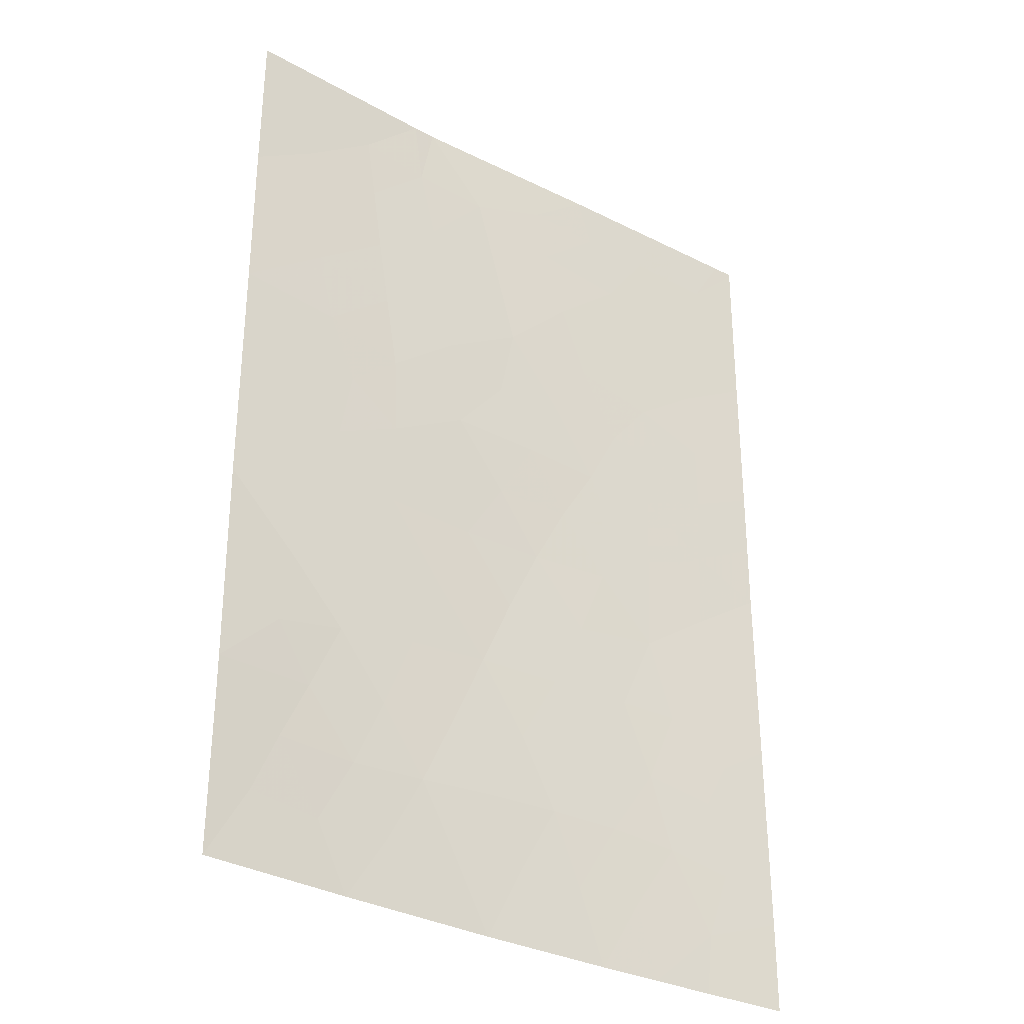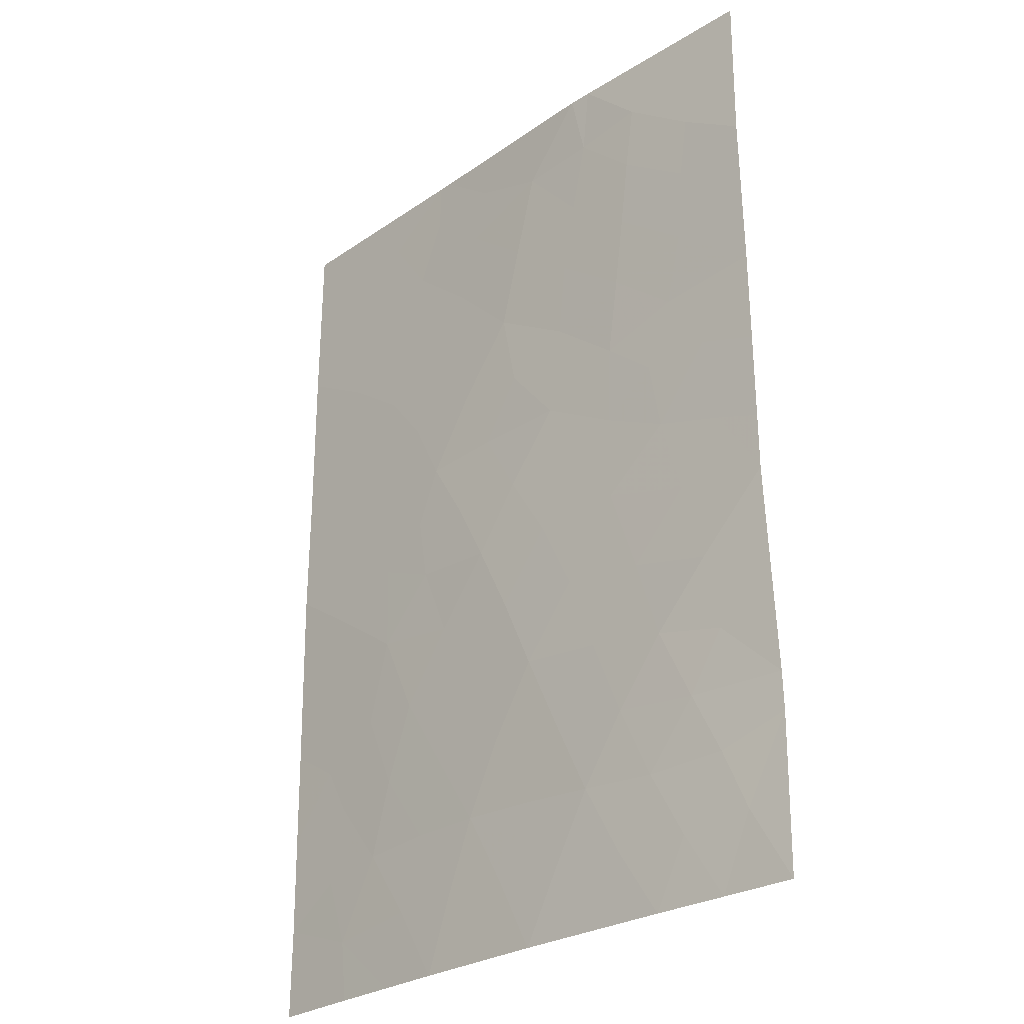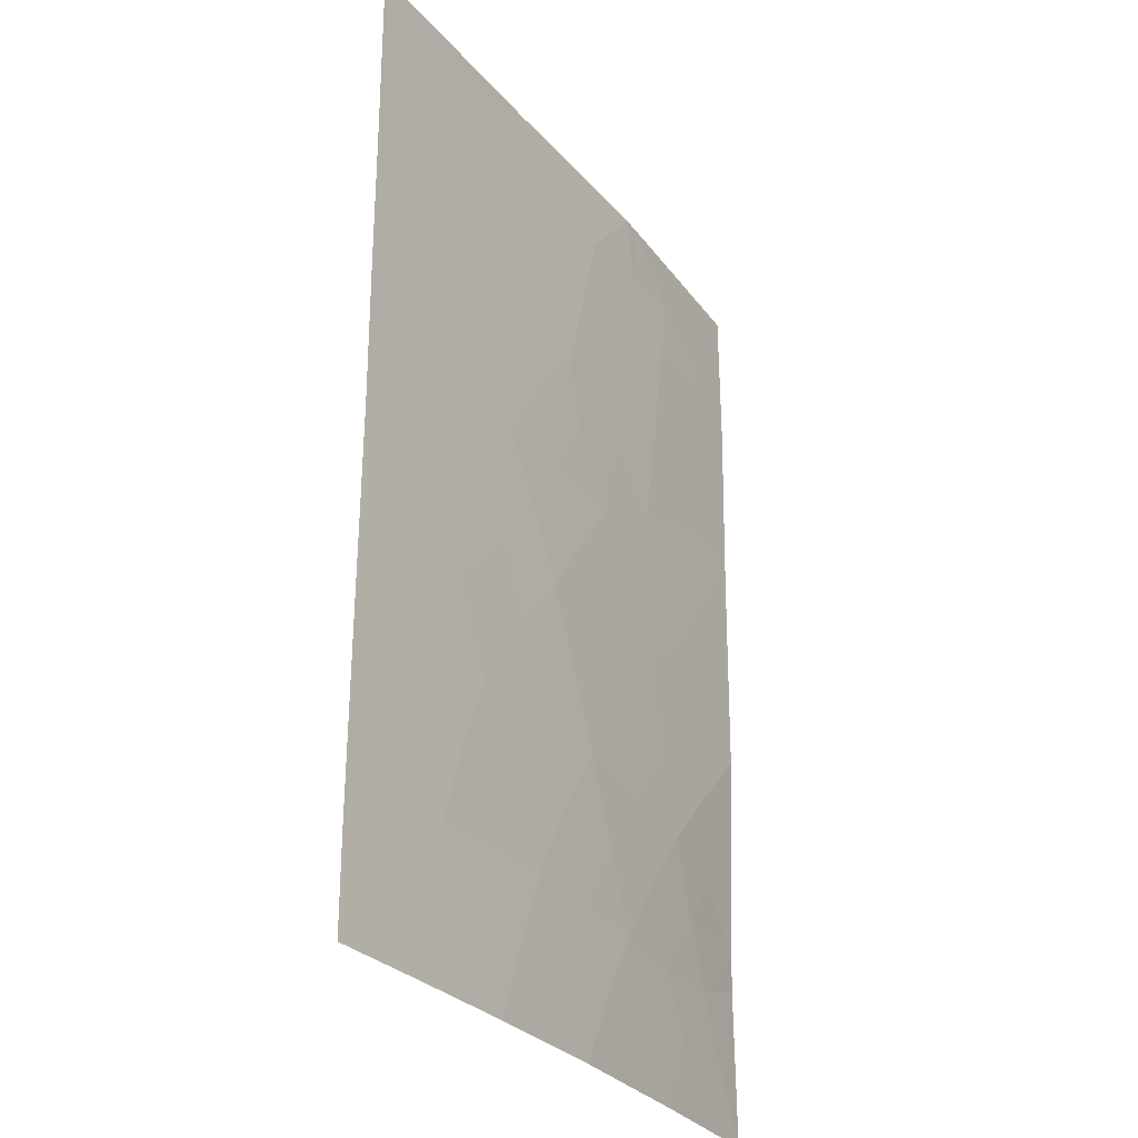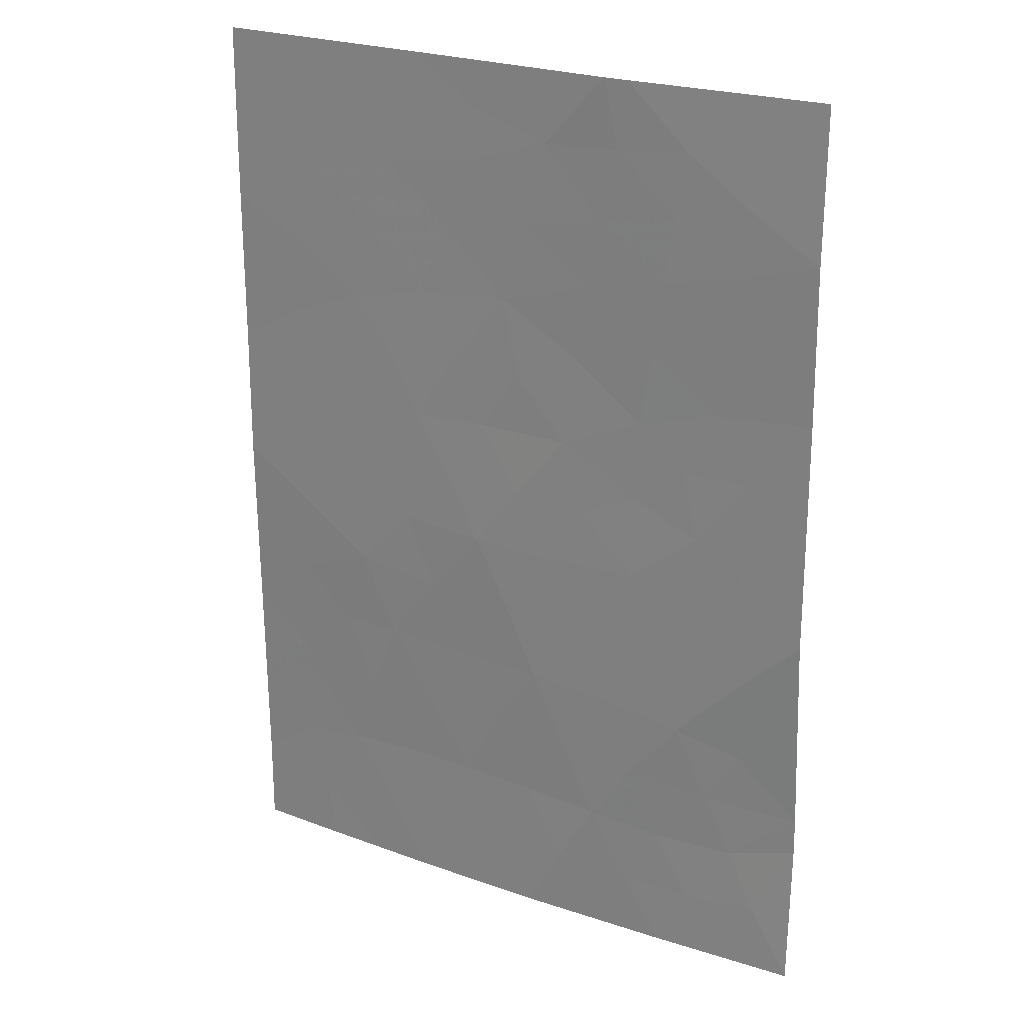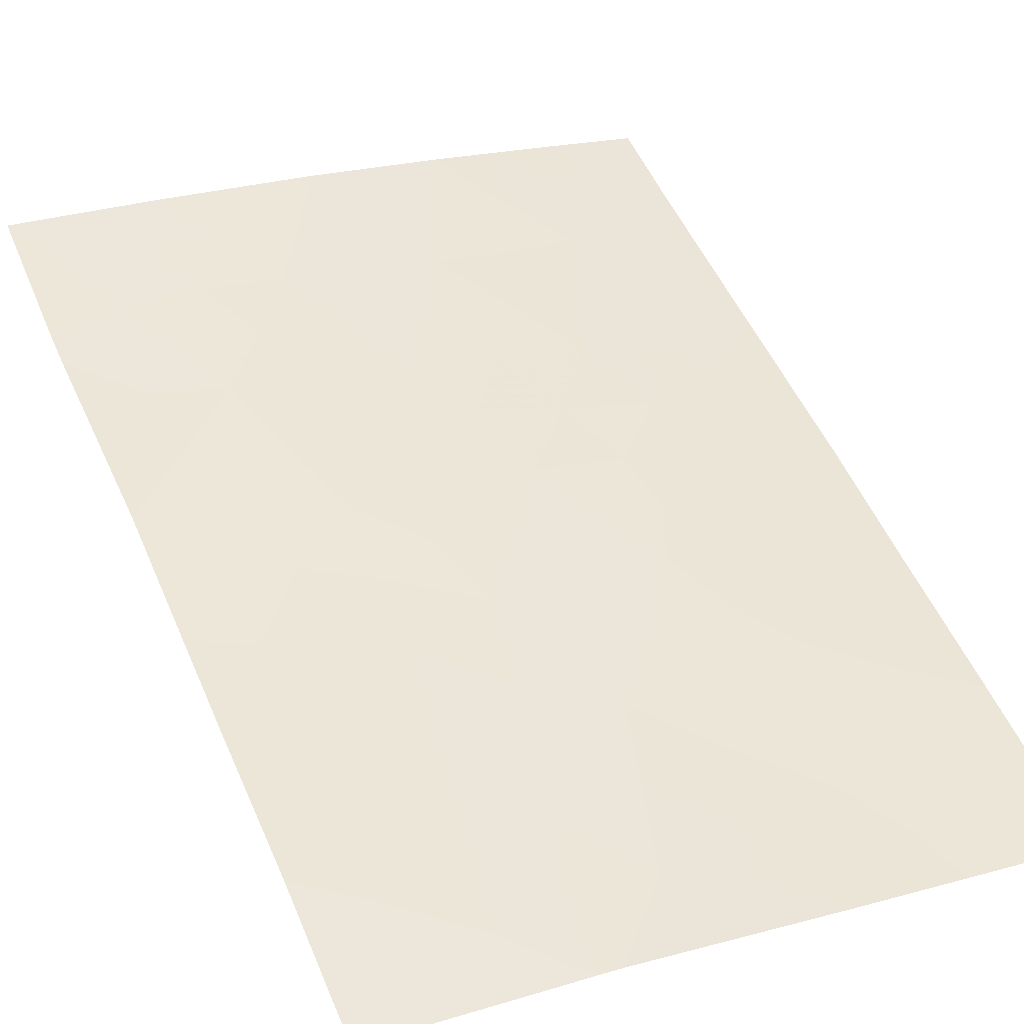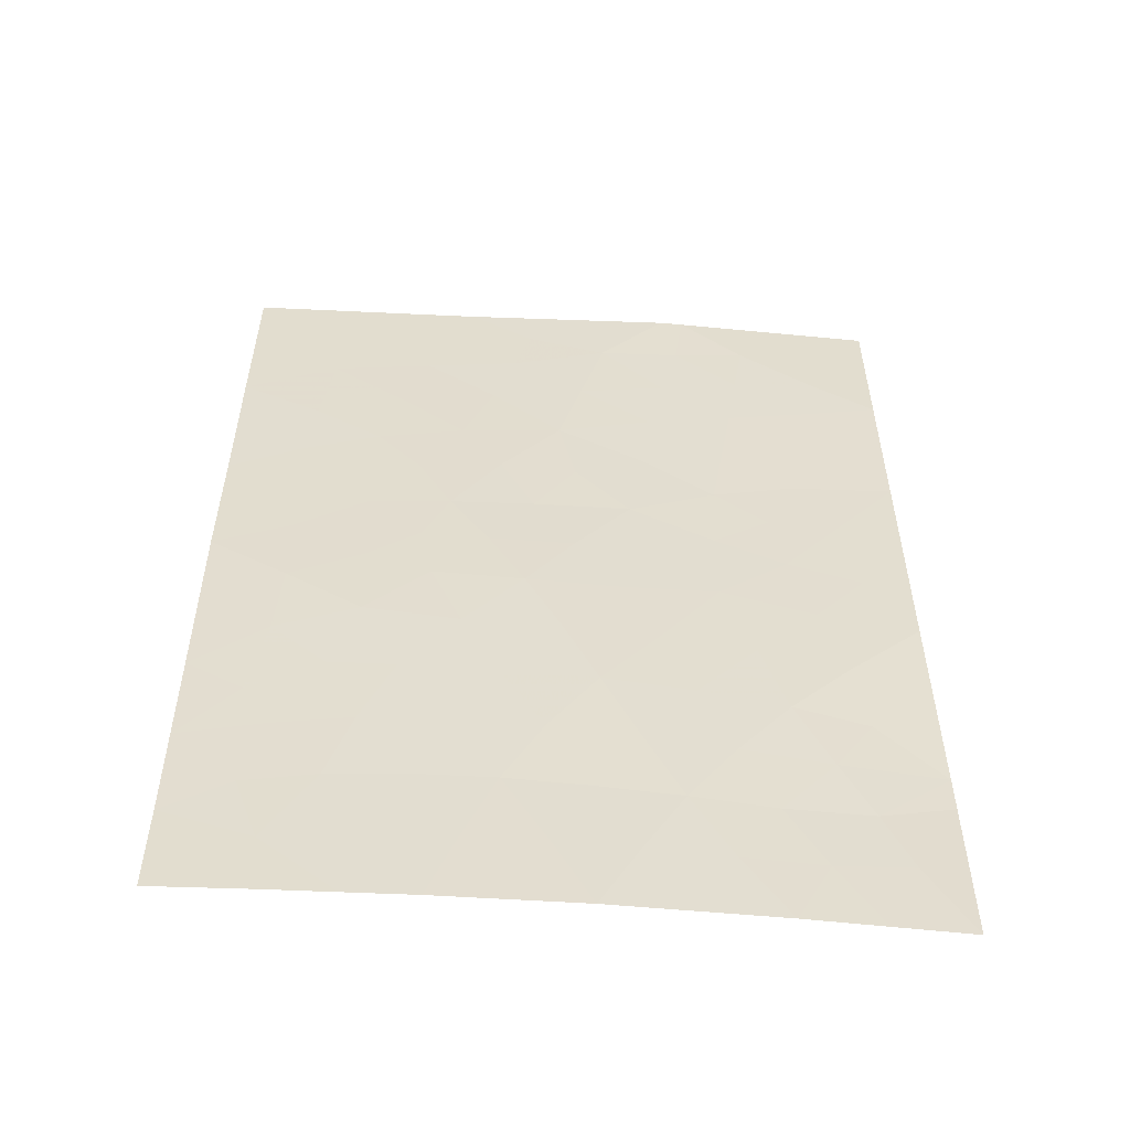
<metadata>
{"format":"obj","ext":"obj","renderer":"f3d","projection":"perspective","resolution":1024,"background":"white","views":[{"elev":-32.0,"azim":132.8,"up":"+Y"},{"elev":-27.4,"azim":34.7,"up":"+Y"},{"elev":-28.6,"azim":-70.2,"up":"+Y"},{"elev":24.1,"azim":19.7,"up":"+Y"},{"elev":51.1,"azim":157.5,"up":"+Z"},{"elev":-55.4,"azim":-14.7,"up":"+Y"}]}
</metadata>
<code>
v -8.463 50 48.05
v -7.377 49.25 48.23
v -5.651 48.07 48.51
v -13.67 50 46.93
v -13.95 49.96 46.87
v -13.95 41.66 46.87
v -13.95 50 46.87
v -7.961 43.53 48.09
v -7.626 47.56 48.17
v -12.79 38 47.12
v -13.94 39.16 46.86
v -5.634 46.07 48.48
v -5.624 43.05 48.46
v -5.566 40.45 48.36
v -10.46 39.88 47.6
v -7.454 38 48.11
v -9.392 41.68 47.84
v -11.22 50 47.44
v -11.04 50 47.48
v -8.163 50 48.1
v -5.644 50 48.49
v -13.94 38 46.86
v -5.572 38 48.37
v -5.56 39.97 48.35
v -10.26 43.52 47.69
v -11.17 38 47.46
v -13.96 44.06 46.9
v -11.18 45.14 47.49
v -13.95 45.78 46.89
v -9.459 38 47.79
v -9.853 46.98 47.75
v -5.629 44.87 48.47
v -13.95 47.76 46.88
v -11.59 48.55 47.37
v -7.264 41.41 48.19
v -8.491 39.76 47.96
v -12.14 46.63 47.27
v -12.11 42.81 47.31
v -11.63 41.75 47.39
v -12.31 39.82 47.22
v -6.59 47.81 48.35
v -7.503 48.43 48.2
v -13.95 42.86 46.88
v -13.02 43.44 47.1
v -13.09 42.38 47.08
v -5.595 41.75 48.41
v -6.364 41.21 48.29
v -6.533 42.18 48.31
v -6.83 40.48 48.22
v -7.491 39.68 48.11
v -7.908 40.6 48.07
v -8.001 38.85 48.03
v -8.457 38 47.95
v -8.98 38.89 47.88
v -9.813 42.62 47.77
v -10.51 41.72 47.61
v -10.97 42.66 47.54
v -11.23 49.37 47.45
v -12.16 49.35 47.25
v -12.45 50 47.19
v -6.904 50 48.3
v -6.436 49.27 48.38
v -12.88 38.79 47.1
v -6.513 38 48.24
v -7.031 38.84 48.17
v -6.11 38.93 48.3
v -6.449 39.7 48.25
v -5.566 38.98 48.36
v -8.276 49.13 48.07
v -9.273 49.09 47.87
v -11.98 38 47.29
v -11.72 38.93 47.35
v -13.05 44.47 47.09
v -7.961 44.63 48.08
v -7.108 44.23 48.23
v -8.706 44.25 47.96
v -5.648 49.04 48.5
v -10.16 45.19 47.69
v -9.669 44.34 47.79
v -10.7 44.36 47.59
v -13.96 44.92 46.89
v -13.07 46.27 47.07
v -13.08 45.4 47.08
v -11.6 45.96 47.39
v -9.751 50 47.77
v -10.26 49.42 47.65
v -10.44 48.71 47.62
v -9.571 48.02 47.81
v -10.72 47.82 47.56
v -10.32 38 47.63
v -10.83 38.95 47.53
v -9.931 38.93 47.7
v -8.494 48.23 48.01
v -9.65 45.99 47.79
v -8.799 46.36 47.94
v -13.95 46.77 46.88
v -12.96 47.21 47.1
v -13.94 40.41 46.87
v -12.95 40.64 47.09
v -13.17 39.66 47.03
v -5.643 47.07 48.49
v -6.682 46.86 48.32
v -6.904 45.96 48.26
v -7.762 46.66 48.13
v -5.626 43.76 48.46
v -6.204 43.96 48.37
v -12.81 48.36 47.12
v -13.25 49.31 47.02
v -13.95 48.86 46.88
v -6.389 45.13 48.35
v -11.39 39.88 47.41
v -11.87 47.58 47.32
v -9.134 43.49 47.89
v -8.677 42.57 47.96
v -7.58 42.42 48.14
v -6.818 43.22 48.27
v -8.686 47.33 47.97
v -8.31 41.58 48.02
v -8.947 40.71 47.9
v -9.479 39.83 47.78
v -9.989 40.78 47.71
v -10.58 46.07 47.6
v -11.09 46.87 47.49
v -11.04 40.8 47.5
v -12.02 40.79 47.3
v -7.918 45.67 48.09
v -12.17 45.08 47.28
v -8.982 45.2 47.91
v -12.42 45.89 47.22
v -12.14 43.91 47.29
v -11.35 43.59 47.46
v -7.267 45.13 48.2
v -11.49 44.42 47.43
v -6.471 48.58 48.38
v -13.27 41.24 47.02
v -12.43 41.76 47.22
f 43 44 45
f 7 4 5
f 46 47 48
f 49 50 51
f 52 53 54
f 12 32 110
f 55 56 57
f 2 69 20
f 21 77 62
f 11 63 22
f 64 65 66
f 71 63 72
f 78 79 80
f 81 29 83
f 85 70 86
f 87 58 86
f 87 88 89
f 90 91 92
f 69 42 93
f 128 94 95
f 96 97 82
f 98 99 100
f 101 102 41
f 103 104 102
f 52 50 65
f 14 49 47
f 105 13 106
f 131 25 57
f 59 107 108
f 72 111 91
f 55 113 114
f 48 115 116
f 113 79 76
f 88 93 117
f 115 118 114
f 51 119 118
f 120 121 119
f 120 54 92
f 78 122 94
f 112 89 123
f 117 104 95
f 56 121 124
f 124 111 125
f 116 75 106
f 128 126 74
f 84 123 122
f 136 99 135
f 135 6 45
f 41 9 42
f 62 134 2
f 6 43 45
f 43 27 44
f 45 44 38
f 13 46 48
f 46 14 47
f 48 47 35
f 35 49 51
f 49 67 50
f 51 50 36
f 36 52 54
f 52 16 53
f 54 53 30
f 25 55 57
f 55 17 56
f 57 56 39
f 58 18 19
f 34 59 58
f 59 108 60
f 2 61 62
f 61 2 20
f 63 10 22
f 23 64 66
f 64 16 65
f 66 65 67
f 23 66 68
f 1 69 70
f 69 1 20
f 26 71 72
f 71 10 63
f 72 63 40
f 28 133 127
f 76 74 8
f 41 134 3
f 28 78 80
f 78 128 79
f 80 79 25
f 25 131 80
f 80 131 133
f 27 81 73
f 83 29 82
f 83 82 129
f 83 129 127
f 19 85 86
f 85 1 70
f 70 87 86
f 87 34 58
f 86 58 19
f 34 87 89
f 87 70 88
f 89 88 31
f 30 90 92
f 90 26 91
f 92 91 15
f 70 69 93
f 69 2 42
f 93 42 9
f 126 128 95
f 95 94 31
f 29 96 82
f 96 33 97
f 82 97 37
f 11 98 100
f 98 6 135
f 100 99 40
f 3 101 41
f 101 12 102
f 41 102 9
f 12 103 102
f 103 126 104
f 102 104 9
f 40 63 100
f 100 63 11
f 16 52 65
f 52 36 50
f 65 50 67
f 14 67 49
f 47 49 35
f 32 106 110
f 106 32 105
f 38 57 39
f 57 38 131
f 109 108 107
f 108 5 4
f 5 108 109
f 24 67 14
f 110 132 103
f 26 72 91
f 72 40 111
f 91 111 15
f 33 107 97
f 97 112 37
f 17 55 114
f 55 25 113
f 114 113 8
f 13 48 116
f 48 35 115
f 116 115 8
f 8 113 76
f 113 25 79
f 76 79 128
f 31 88 117
f 88 70 93
f 117 93 9
f 8 115 114
f 115 35 118
f 114 118 17
f 35 51 118
f 51 36 119
f 118 119 17
f 36 120 119
f 120 15 121
f 119 121 17
f 15 120 92
f 120 36 54
f 92 54 30
f 128 78 94
f 78 28 122
f 94 122 31
f 37 112 123
f 112 34 89
f 123 89 31
f 31 117 95
f 117 9 104
f 95 104 126
f 39 56 124
f 56 17 121
f 124 121 15
f 39 124 125
f 124 15 111
f 125 111 40
f 13 116 106
f 116 8 75
f 74 132 75
f 28 84 122
f 84 37 123
f 122 123 31
f 39 125 136
f 125 40 99
f 66 67 24
f 83 127 73
f 68 66 24
f 73 44 27
f 128 74 76
f 74 75 8
f 73 81 83
f 129 82 37
f 129 84 127
f 84 129 37
f 28 127 84
f 39 136 38
f 127 130 73
f 73 130 44
f 131 38 130
f 108 4 60
f 59 60 18
f 21 62 61
f 58 59 18
f 98 135 99
f 110 106 75
f 132 126 103
f 110 103 12
f 132 110 75
f 126 132 74
f 130 38 44
f 41 42 134
f 131 130 133
f 77 134 62
f 134 42 2
f 133 130 127
f 134 77 3
f 80 133 28
f 109 107 33
f 136 125 99
f 45 136 135
f 136 45 38
f 107 112 97
f 107 59 34
f 112 107 34

</code>
